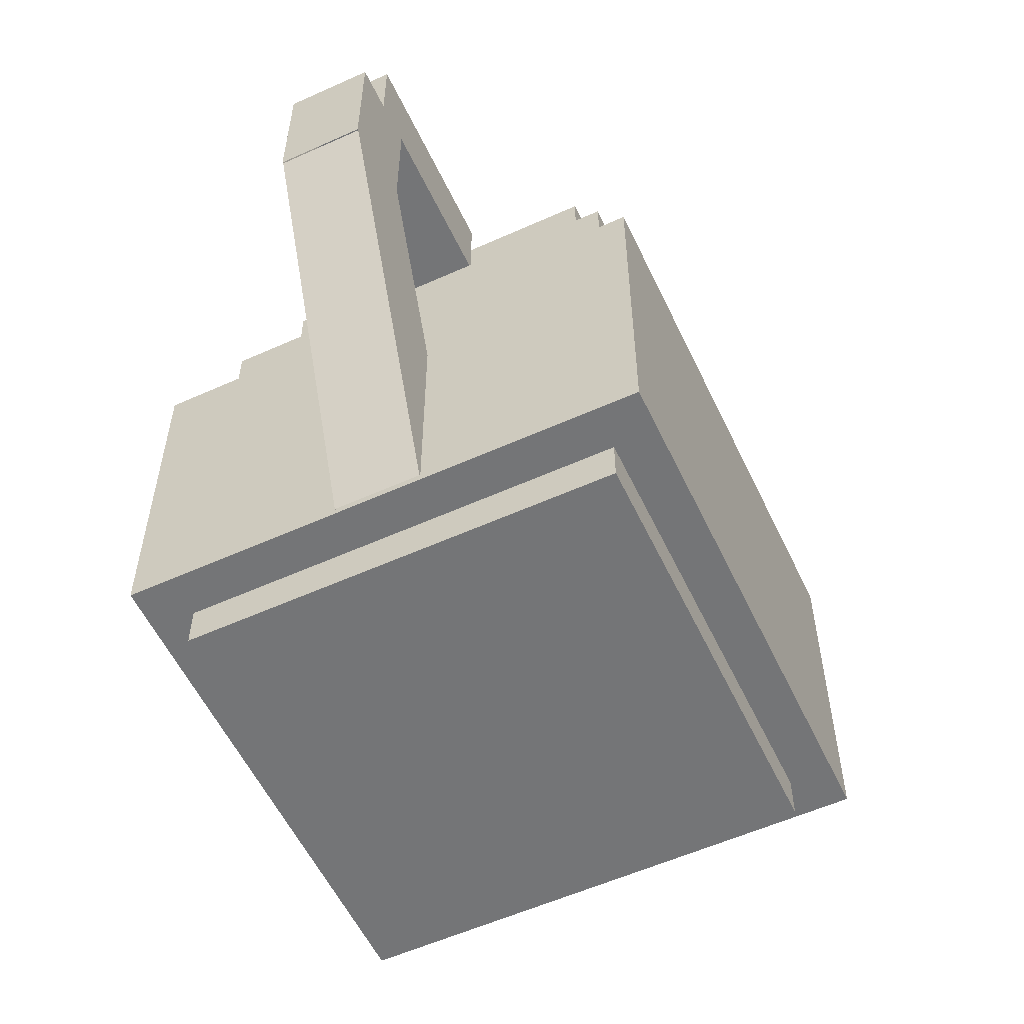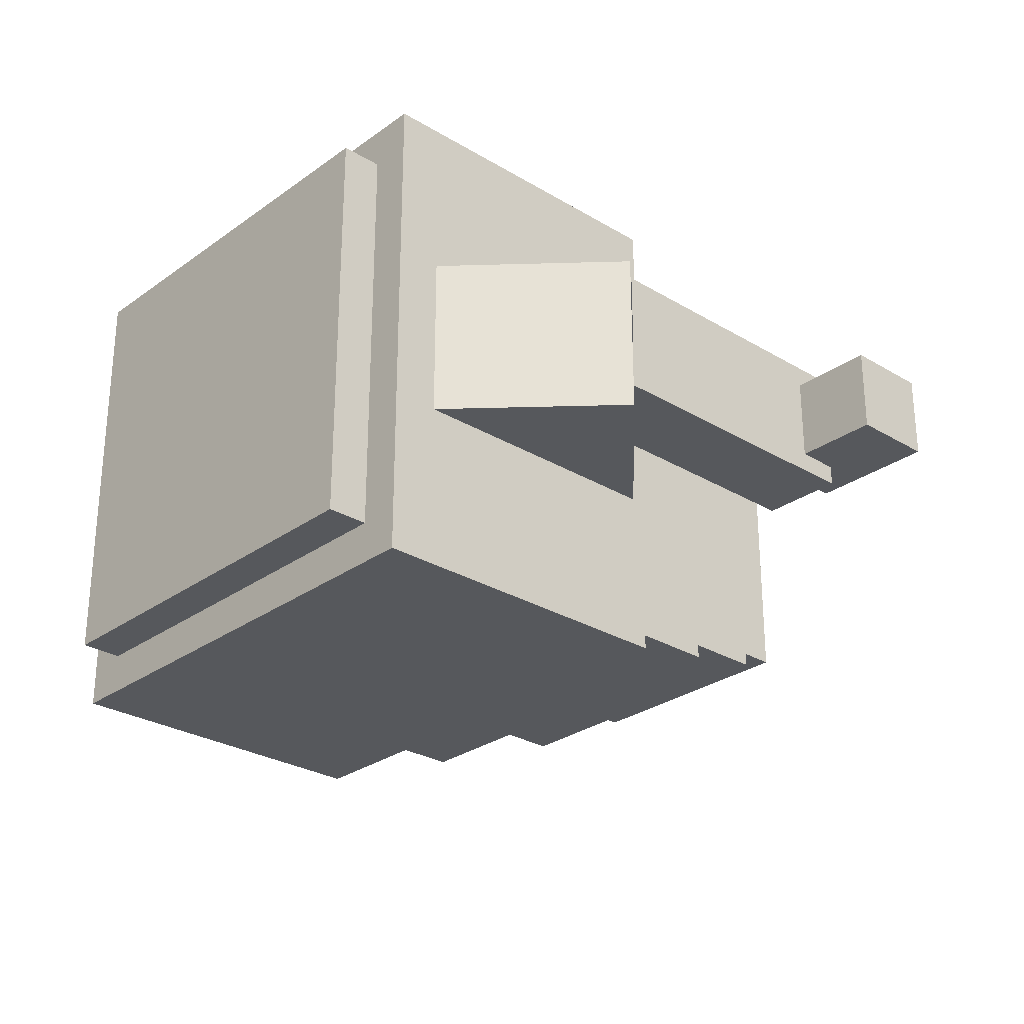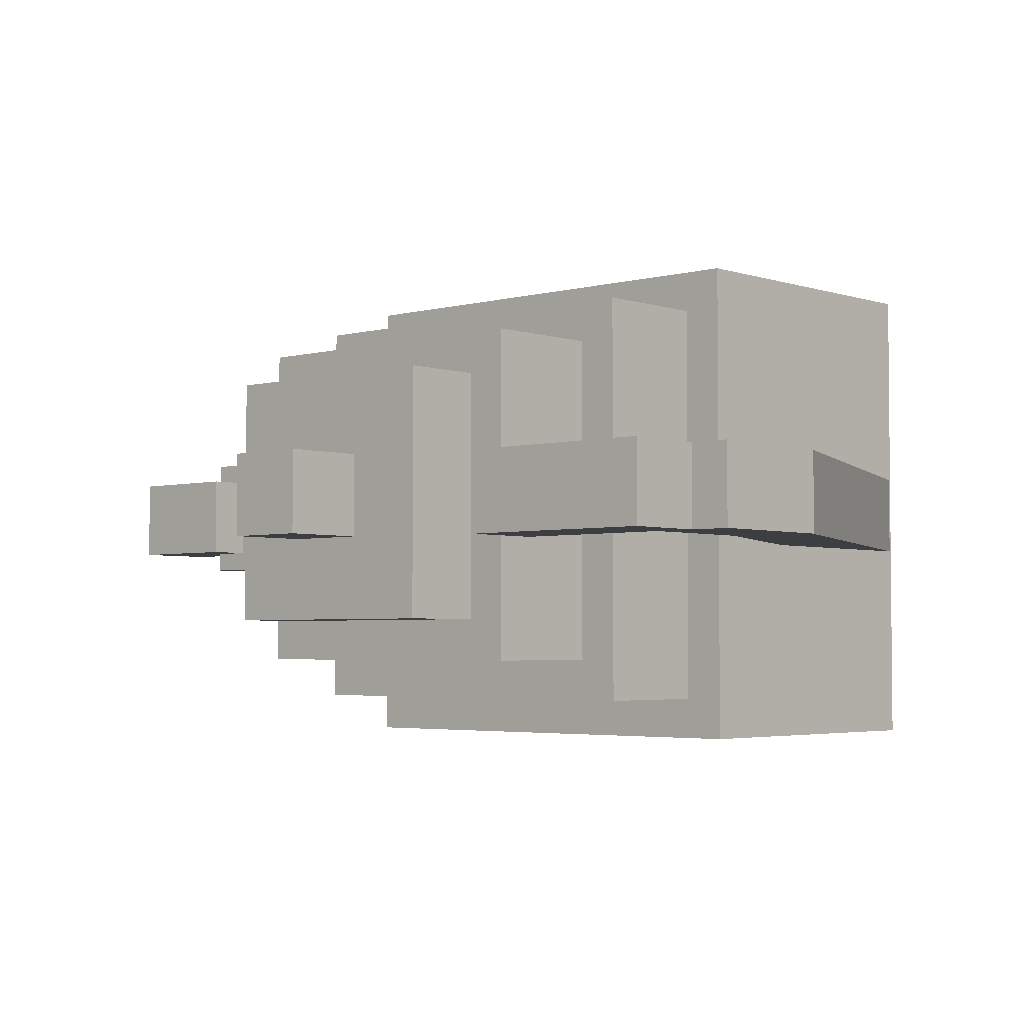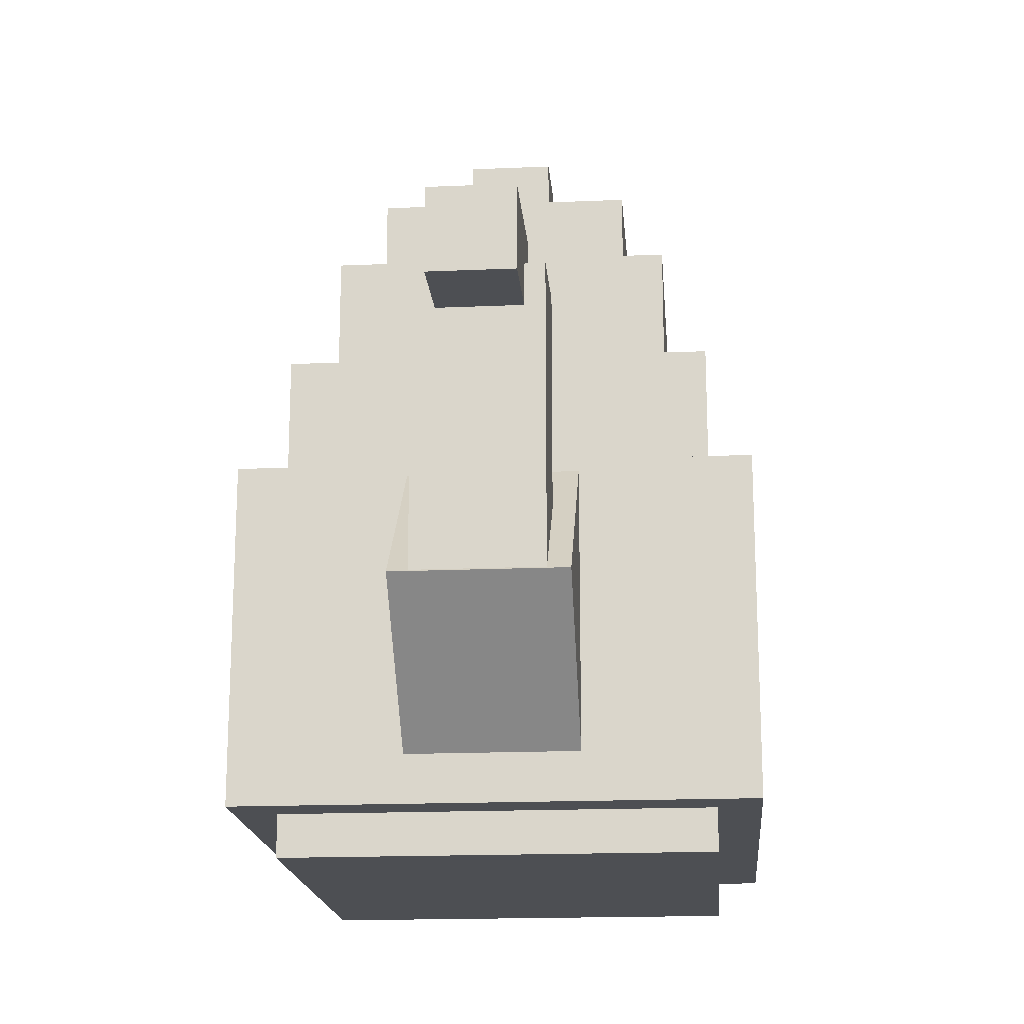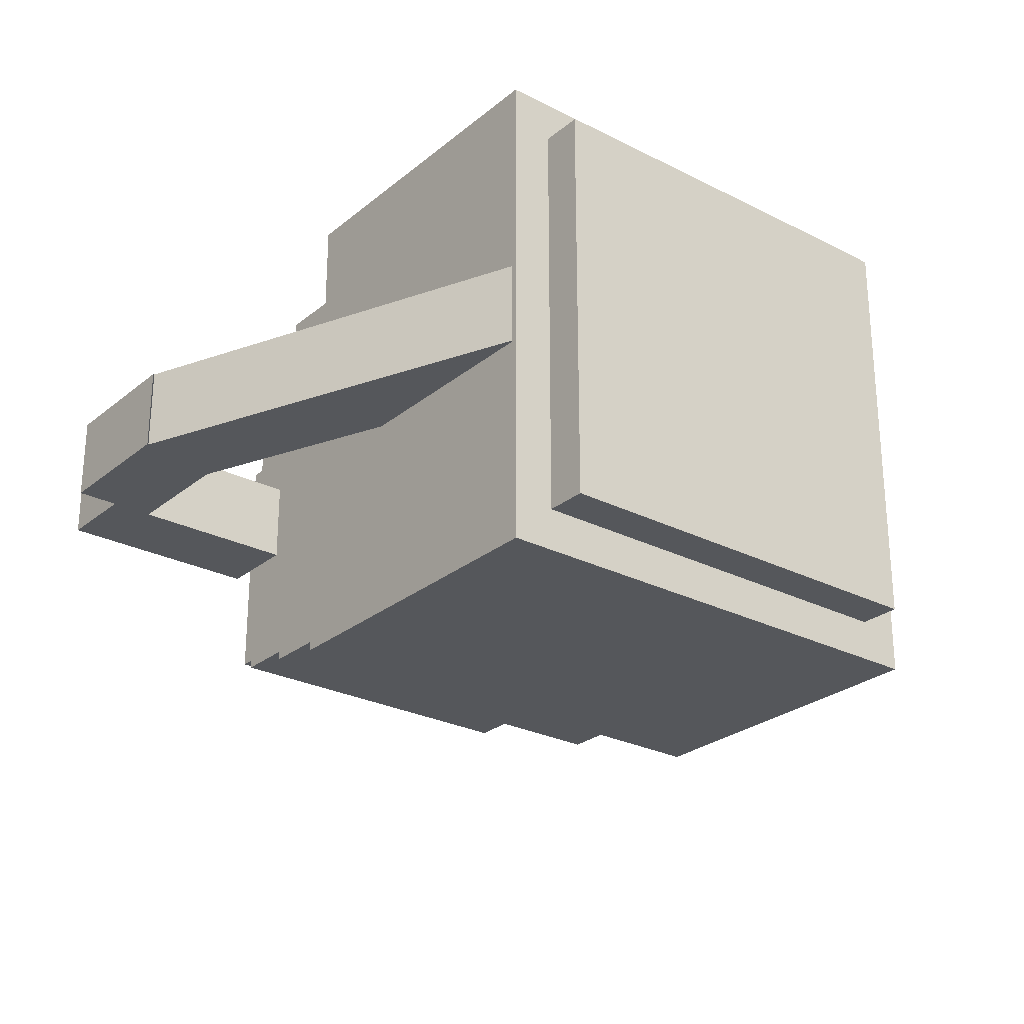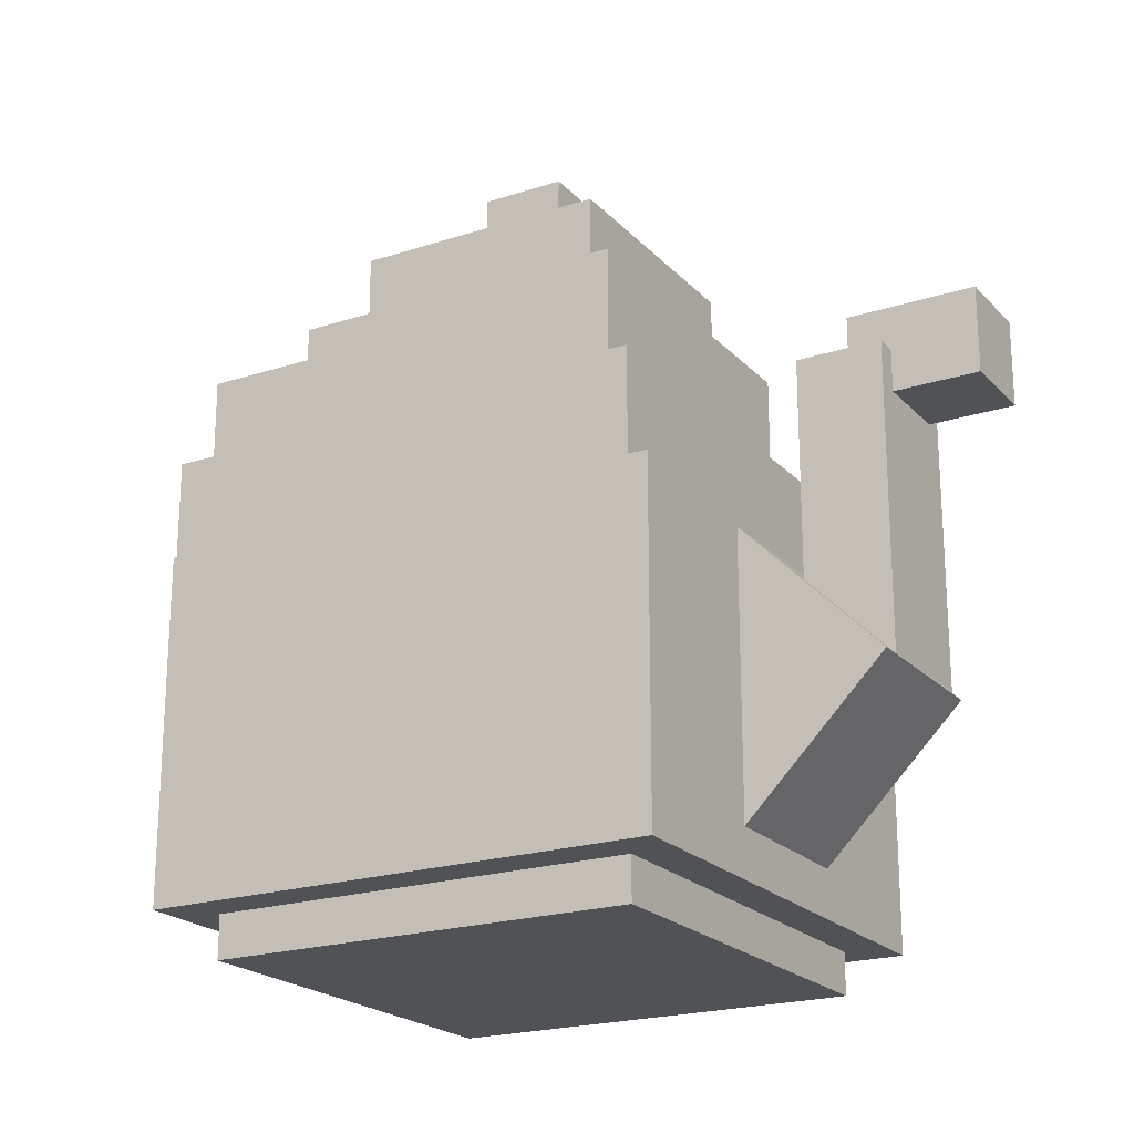
<metadata>
{"format":"obj","ext":"obj","renderer":"f3d","projection":"perspective","resolution":1024,"background":"white","views":[{"elev":-56.5,"azim":-64.8,"up":"+Y"},{"elev":-27.8,"azim":47.5,"up":"+Z"},{"elev":-3.5,"azim":-137.7,"up":"+Z"},{"elev":-17.9,"azim":94.8,"up":"+Y"},{"elev":-26.5,"azim":-38.5,"up":"+Z"},{"elev":-21.1,"azim":30.1,"up":"+Y"}]}
</metadata>
<code>
o cube
v 0.1875 -0.2188 0.375
v 0.1875 -0.2188 0
v 0.1875 -0.4688 0.375
v 0.1875 -0.4688 0
v -0.1875 -0.2188 0
v -0.1875 -0.2188 0.375
v -0.1875 -0.4688 0
v -0.1875 -0.4688 0.375
f 4 7 5 2
f 3 4 2 1
f 8 3 1 6
f 7 8 6 5
f 6 1 2 5
f 7 4 3 8
o cube
v 0.1562 -0.125 0.3438
v 0.1562 -0.125 0.03125
v 0.1562 -0.5 0.3438
v 0.1562 -0.5 0.03125
v -0.1562 -0.125 0.03125
v -0.1562 -0.125 0.3438
v -0.1562 -0.5 0.03125
v -0.1562 -0.5 0.3438
f 12 15 13 10
f 11 12 10 9
f 16 11 9 14
f 15 16 14 13
f 14 9 10 13
f 15 12 11 16
o cube
v 0.125 -0.03125 0.3125
v 0.125 -0.03125 0.0625
v 0.125 -0.125 0.3125
v 0.125 -0.125 0.0625
v -0.125 -0.03125 0.0625
v -0.125 -0.03125 0.3125
v -0.125 -0.125 0.0625
v -0.125 -0.125 0.3125
f 20 23 21 18
f 19 20 18 17
f 24 19 17 22
f 23 24 22 21
f 22 17 18 21
o cube
v 0.09375 0.03125 0.2812
v 0.09375 0.03125 0.09375
v 0.09375 -0.03125 0.2812
v 0.09375 -0.03125 0.09375
v -0.09375 0.03125 0.09375
v -0.09375 0.03125 0.2812
v -0.09375 -0.03125 0.09375
v -0.09375 -0.03125 0.2812
f 28 31 29 26
f 27 28 26 25
f 32 27 25 30
f 31 32 30 29
f 30 25 26 29
o cube
v 0.03125 0.09375 0.2188
v 0.03125 0.09375 0.1562
v 0.03125 0.03125 0.2188
v 0.03125 0.03125 0.1562
v -0.03125 0.09375 0.1562
v -0.03125 0.09375 0.2188
v -0.03125 0.03125 0.1562
v -0.03125 0.03125 0.2188
f 36 39 37 34
f 35 36 34 33
f 40 35 33 38
f 39 40 38 37
f 38 33 34 37
o cube
v 0.18 -0.22 0.25
v 0.18 -0.22 0.125
v 0.2905 -0.3305 0.25
v 0.2905 -0.3305 0.125
v 0.04744 -0.3526 0.125
v 0.04744 -0.3526 0.25
v 0.1579 -0.4631 0.125
v 0.1579 -0.4631 0.25
f 44 47 45 42
f 43 44 42 41
f 48 43 41 46
f 47 44 43 48
o cube
v 0.2906 -0.1086 0.2352
v 0.2906 -0.1086 0.1414
v 0.2906 -0.3297 0.2352
v 0.2906 -0.3297 0.1414
v 0.2281 -0.1086 0.1414
v 0.2281 -0.1086 0.2352
v 0.2281 -0.3297 0.1414
v 0.2281 -0.3297 0.2352
f 52 55 53 50
f 51 52 50 49
f 56 51 49 54
f 55 56 54 53
f 54 49 50 53
o cube
v 0.3531 -0.07734 0.2188
v 0.3531 -0.07734 0.1562
v 0.3531 -0.1398 0.2188
v 0.3531 -0.1398 0.1562
v 0.2594 -0.07734 0.1562
v 0.2594 -0.07734 0.2188
v 0.2594 -0.1398 0.1562
v 0.2594 -0.1398 0.2188
f 60 63 61 58
f 59 60 58 57
f 64 59 57 62
f 63 64 62 61
f 62 57 58 61
f 63 60 59 64
o cube
v -0.125 0 0.2188
v -0.125 0 0.1562
v -0.125 -0.0625 0.2188
v -0.125 -0.0625 0.1562
v -0.2812 0 0.1562
v -0.2812 0 0.2188
v -0.2812 -0.0625 0.1562
v -0.2812 -0.0625 0.2188
f 68 71 69 66
f 67 68 66 65
f 72 67 65 70
f 71 72 70 69
f 70 65 66 69
f 71 68 67 72
o cube
v -0.25 -0.0625 0.2188
v -0.25 -0.0625 0.1562
v -0.25 -0.1688 0.2188
v -0.25 -0.1688 0.1562
v -0.3125 -0.0625 0.1562
v -0.3125 -0.0625 0.2188
v -0.3125 -0.1688 0.1562
v -0.3125 -0.1688 0.2188
f 76 79 77 74
f 75 76 74 73
f 80 75 73 78
f 79 80 78 77
f 78 73 74 77
o cube
v -0.2538 -0.1447 0.2188
v -0.2538 -0.1447 0.1562
v -0.1309 -0.4413 0.2188
v -0.1309 -0.4413 0.1562
v -0.3115 -0.1686 0.1562
v -0.3115 -0.1686 0.2188
v -0.1886 -0.4652 0.1562
v -0.1886 -0.4652 0.2188
f 84 87 85 82
f 83 84 82 81
f 88 83 81 86
f 87 88 86 85

</code>
